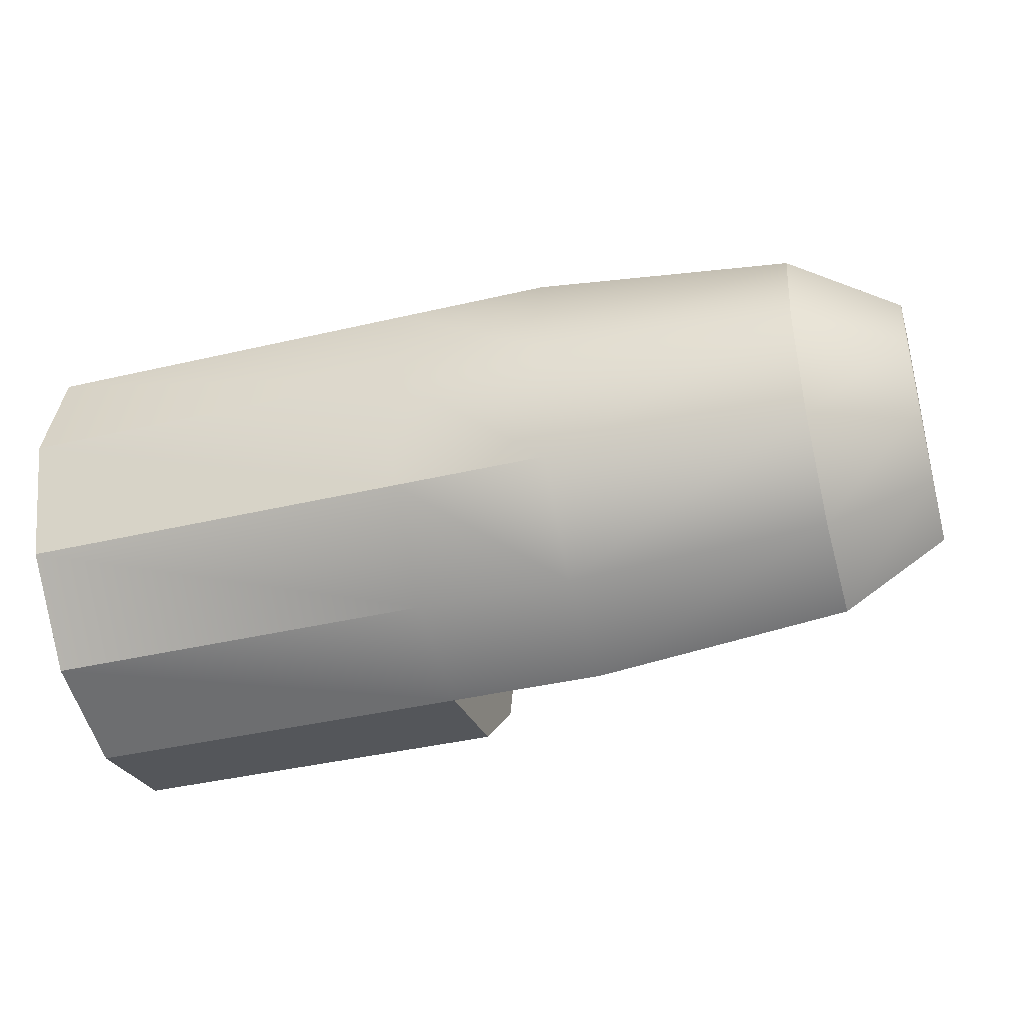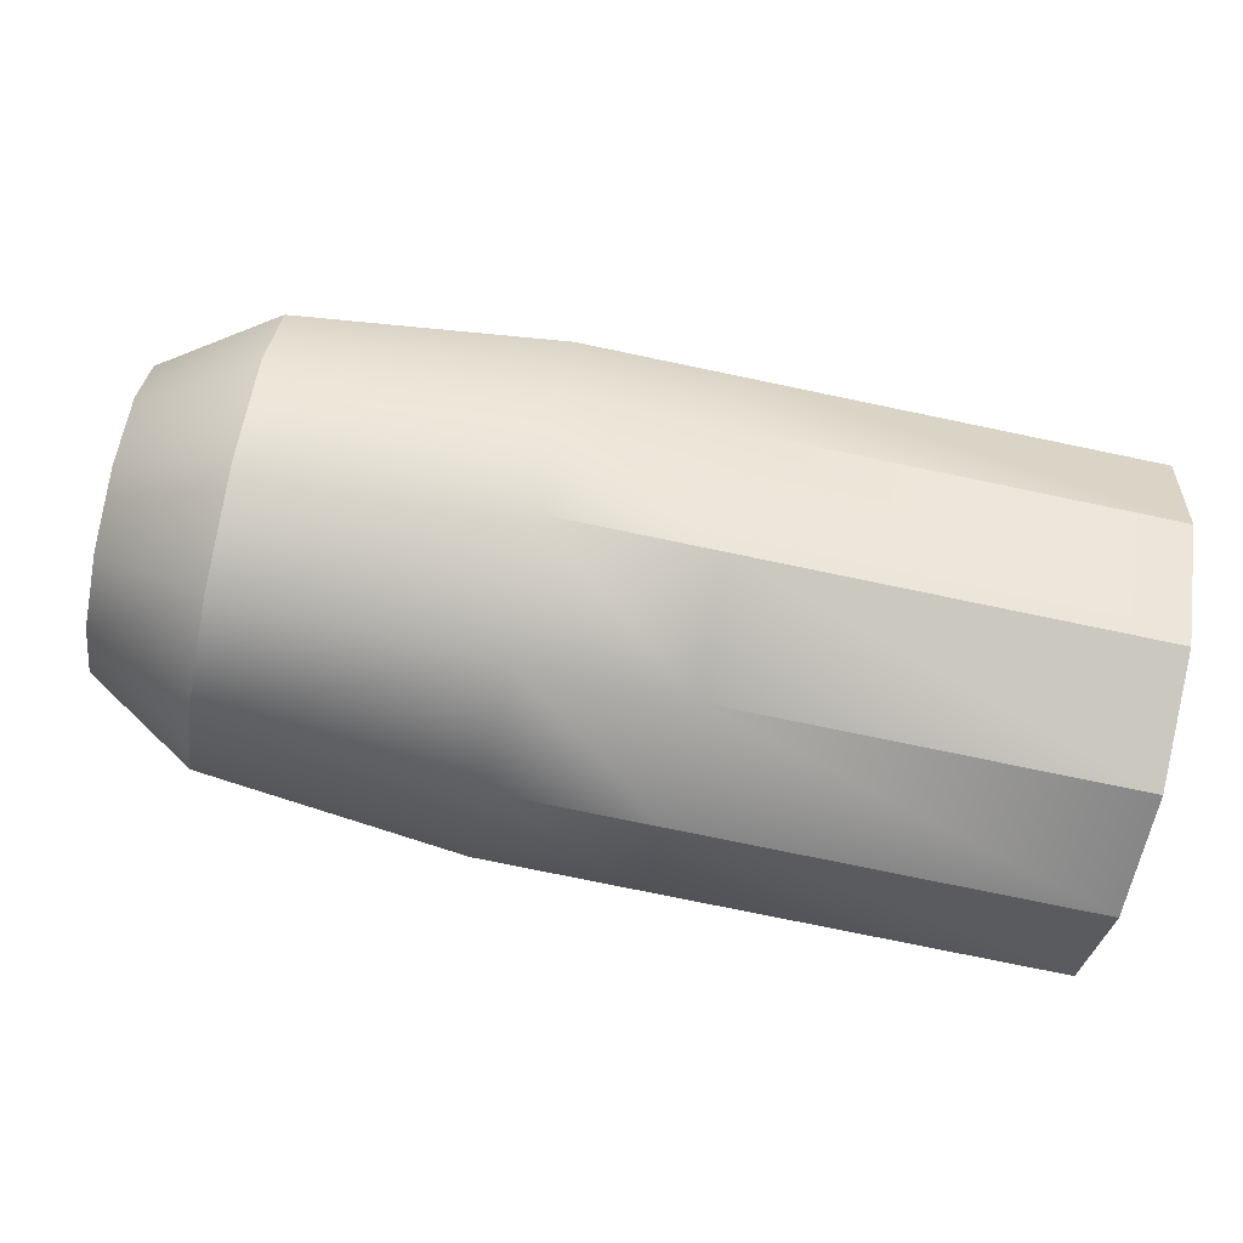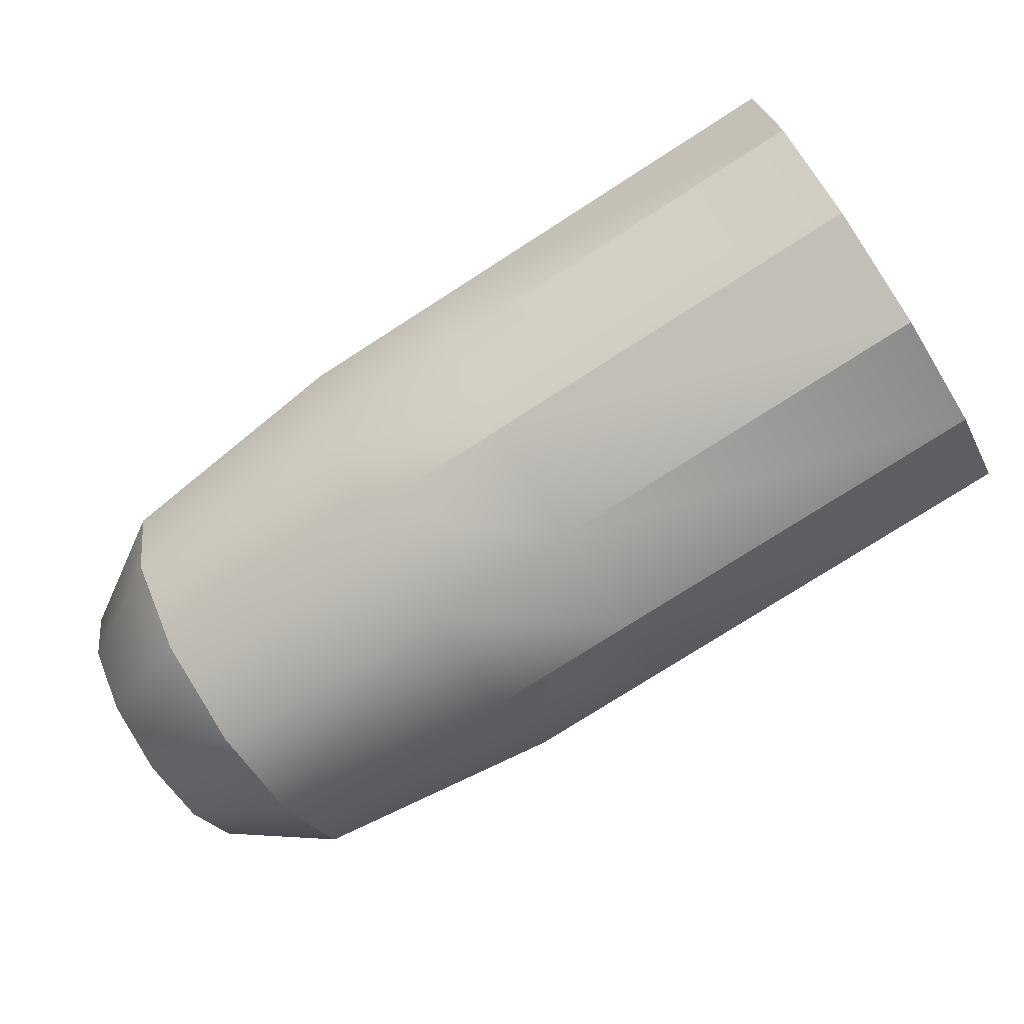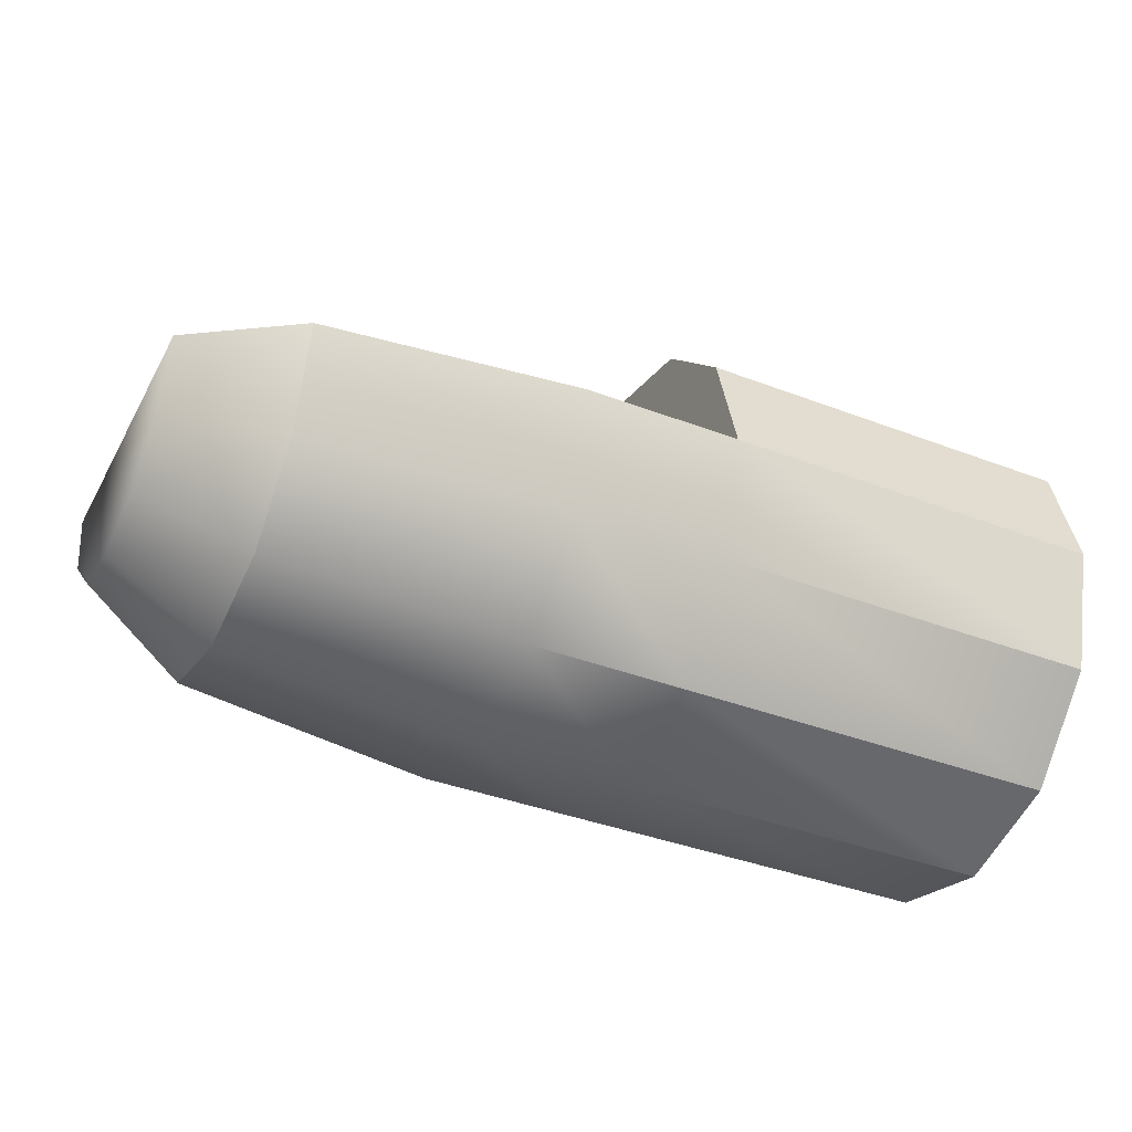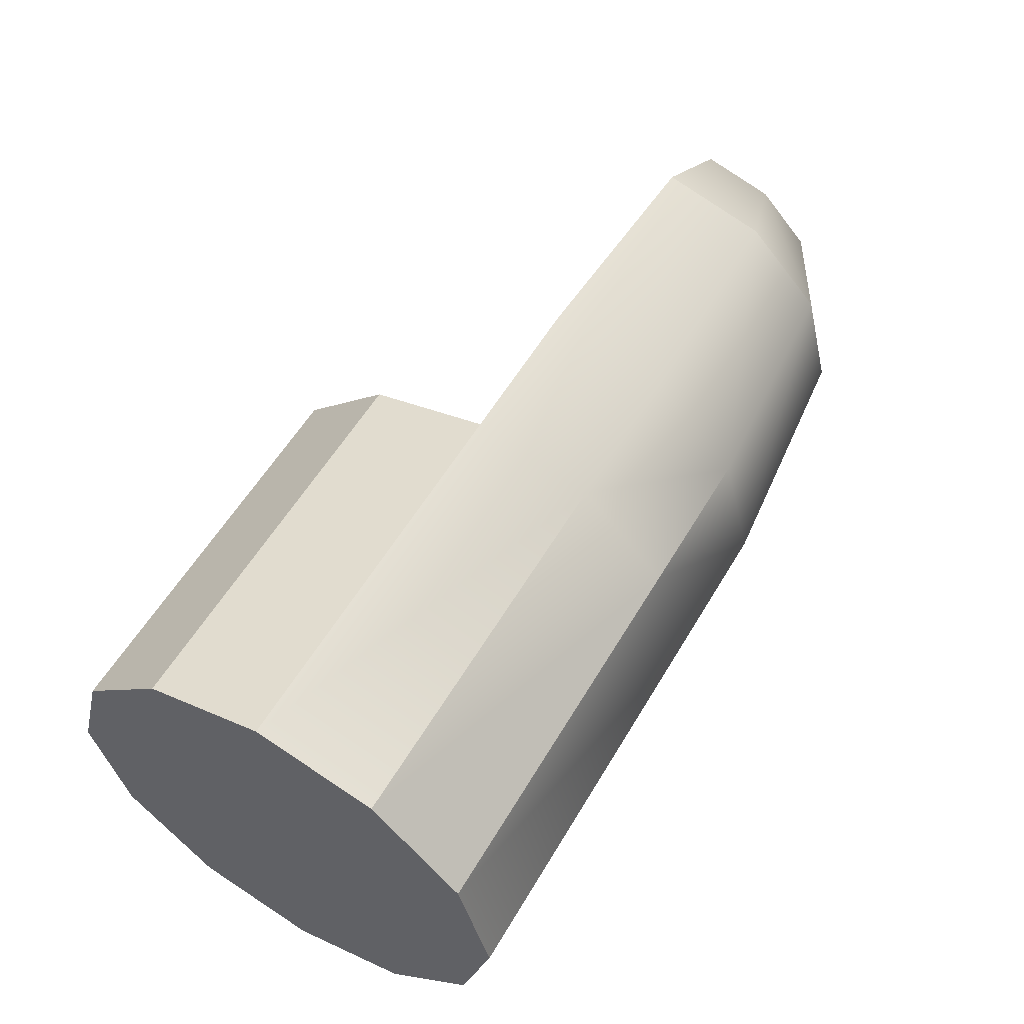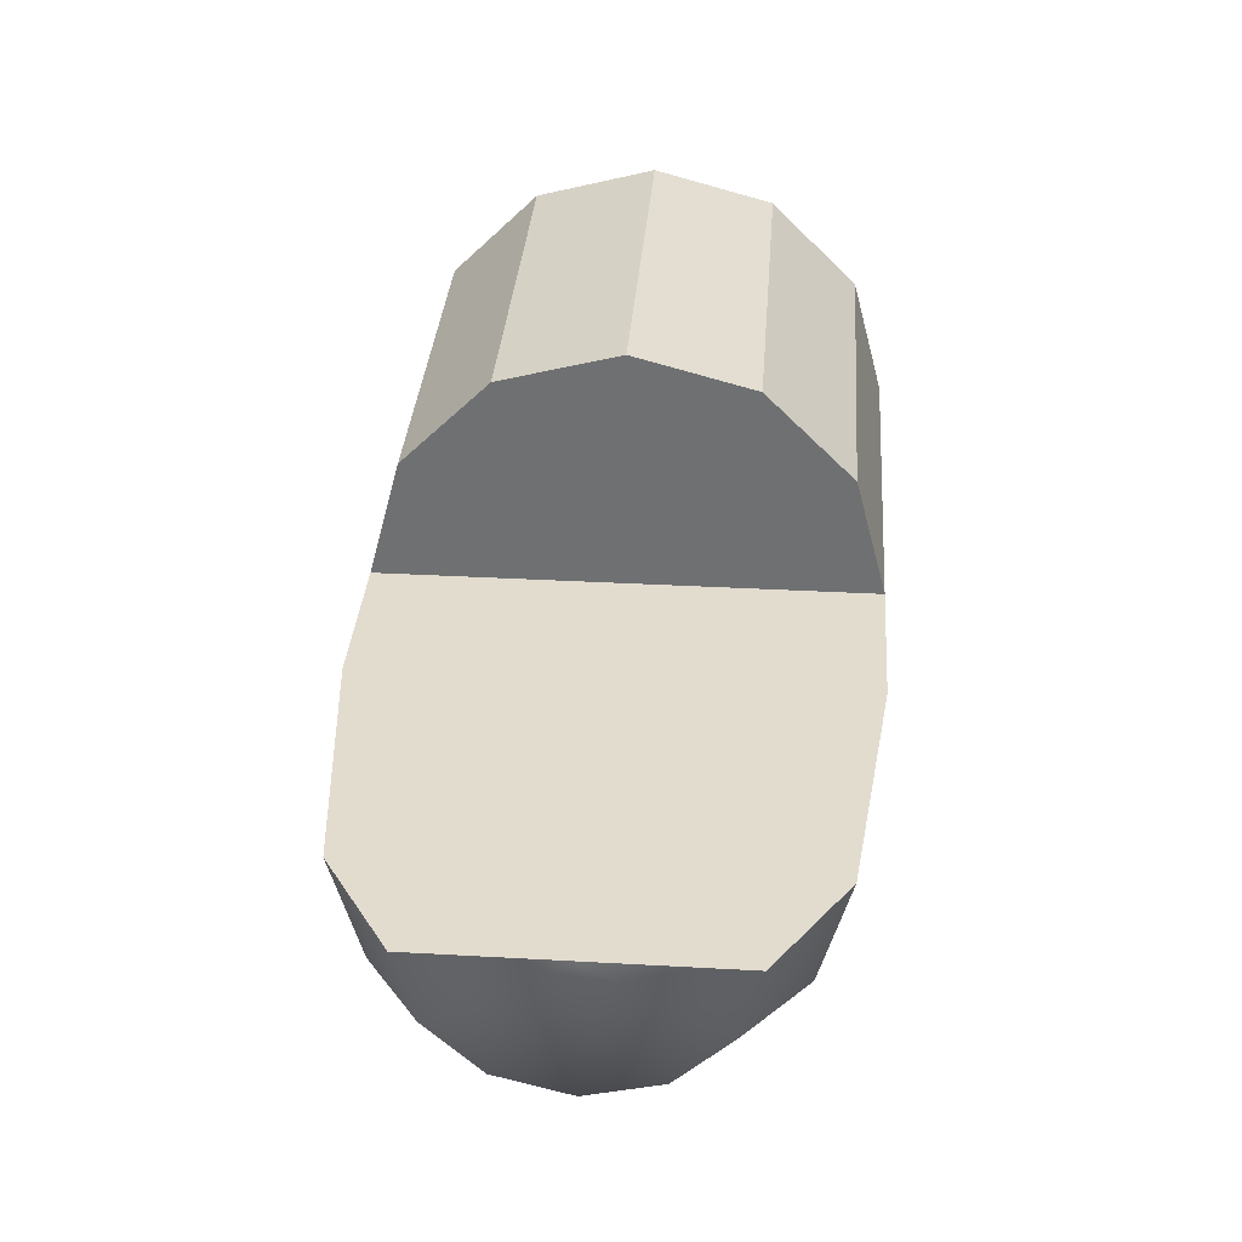
<metadata>
{"format":"obj","ext":"obj","renderer":"f3d","projection":"perspective","resolution":1024,"background":"white","views":[{"elev":-40.3,"azim":-163.9,"up":"+Y"},{"elev":-77.3,"azim":-11.7,"up":"+Z"},{"elev":-76.4,"azim":32.7,"up":"+Z"},{"elev":-38.5,"azim":-25.8,"up":"+Z"},{"elev":56.8,"azim":120.3,"up":"+Y"},{"elev":34.6,"azim":-85.7,"up":"+Z"}]}
</metadata>
<code>
v 7.94 -2.101 -3.638
v 7.94 -3.638 -2.101
v 7.94 -4.201 -1e-05
v 7.94 -3.638 2.101
v 7.94 -2.101 3.638
v 7.94 0 4.201
v 7.94 2.101 3.638
v 7.94 3.638 2.101
v 7.94 4.201 -1e-05
v 7.94 3.638 -2.101
v 7.94 2.101 -3.638
v 7.94 0 -4.201
v 1.085 -2.101 -3.638
v 1.085 -3.638 -2.101
v 1.085 -4.201 -1e-05
v 1.085 -3.638 2.101
v 1.085 -2.101 3.638
v 1.085 0 4.201
v 1.085 2.101 3.638
v 1.085 3.638 2.101
v 1.085 4.201 -1e-05
v 1.085 3.638 -2.101
v 1.085 2.101 -3.638
v 1.085 0 -4.201
v 7.94 0 -1e-05
v 1.085 0 -1e-05
v -7.94 0 -1e-05
v -1.624 -2.101 -3.638
v -6.09 -1.853 -3.21
v -7.94 -1.256 -2.175
v -7.94 -2.175 -1.256
v -6.09 -3.21 -1.853
v -1.624 -3.638 -2.101
v -7.94 -2.512 -1e-05
v -6.09 -3.706 -1e-05
v -1.624 -4.201 -1e-05
v -7.94 2.512 -1e-05
v -1.624 4.201 -1e-05
v -6.09 3.706 -1e-05
v -7.94 2.175 -1.256
v -6.09 3.21 -1.853
v -1.624 3.638 -2.101
v -7.94 1.256 -2.175
v -6.09 1.853 -3.21
v -1.624 2.101 -3.638
v -7.94 0 -2.512
v -6.09 0 -3.706
v -1.624 0 -4.201
g initialShadingGroup Mesh
f 1 2 14 13
f 2 3 15 14
f 3 4 16 15
f 4 5 17 16
f 5 6 18 17
f 6 7 19 18
f 7 8 20 19
f 8 9 21 20
f 9 10 22 21
f 10 11 23 22
f 11 12 24 23
f 12 1 13 24
f 2 1 25
f 3 2 25
f 4 3 25
f 5 4 25
f 6 5 25
f 7 6 25
f 8 7 25
f 9 8 25
f 10 9 25
f 11 10 25
f 12 11 25
f 1 12 25
f 15 16 26
f 16 17 26
f 17 18 26
f 18 19 26
f 19 20 26
f 20 21 26
f 30 29 32 31
f 29 28 33 32
f 37 39 41 40
f 39 38 42 41
f 30 31 27
f 31 34 27
f 37 40 27
f 40 43 27
f 43 46 27
f 46 30 27
f 13 14 33 28
f 14 15 36 33
f 21 22 42 38
f 22 23 45 42
f 23 24 48 45
f 24 13 28 48
f 15 26 27 34 35 36
f 37 27 26 21 38 39
f 31 32 35 34
f 32 33 36 35
f 40 41 44 43
f 41 42 45 44
f 43 44 47 46
f 44 45 48 47
f 28 29 47 48
f 29 30 46 47

</code>
